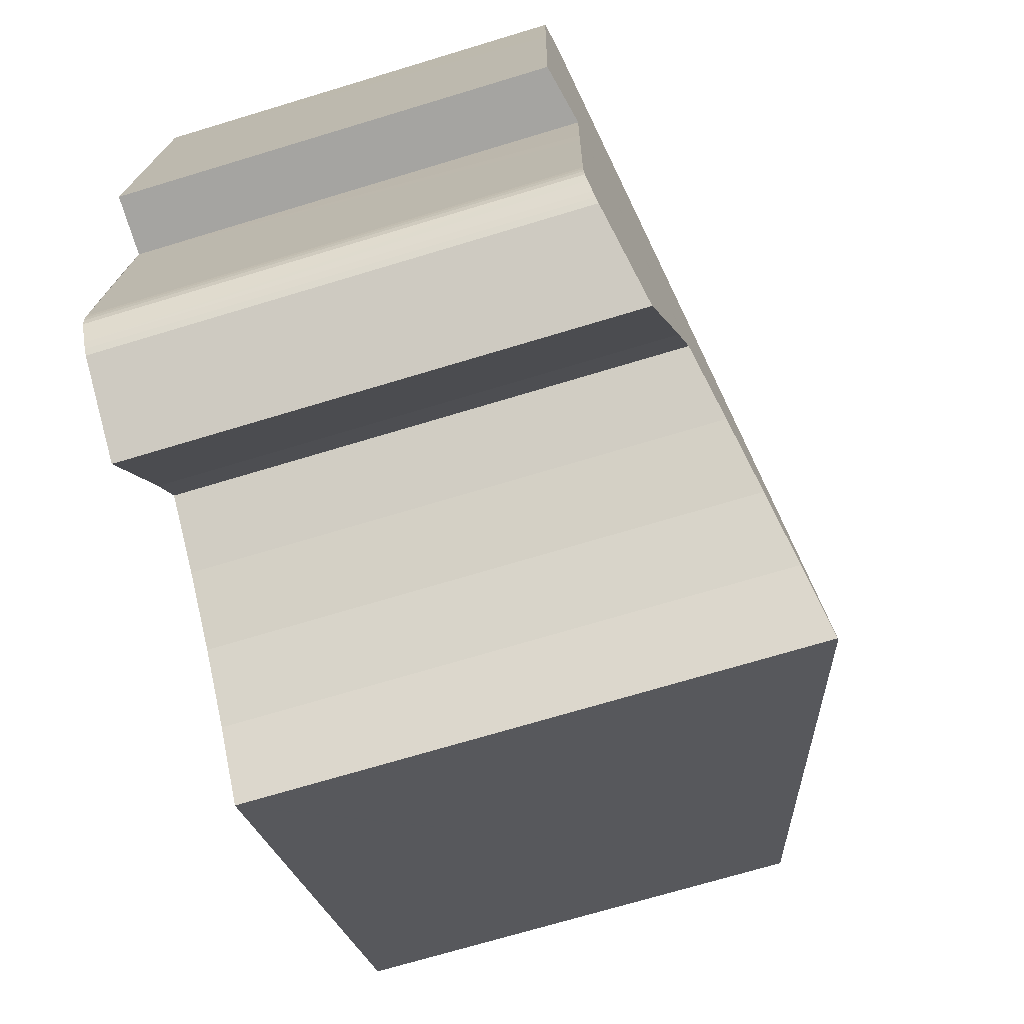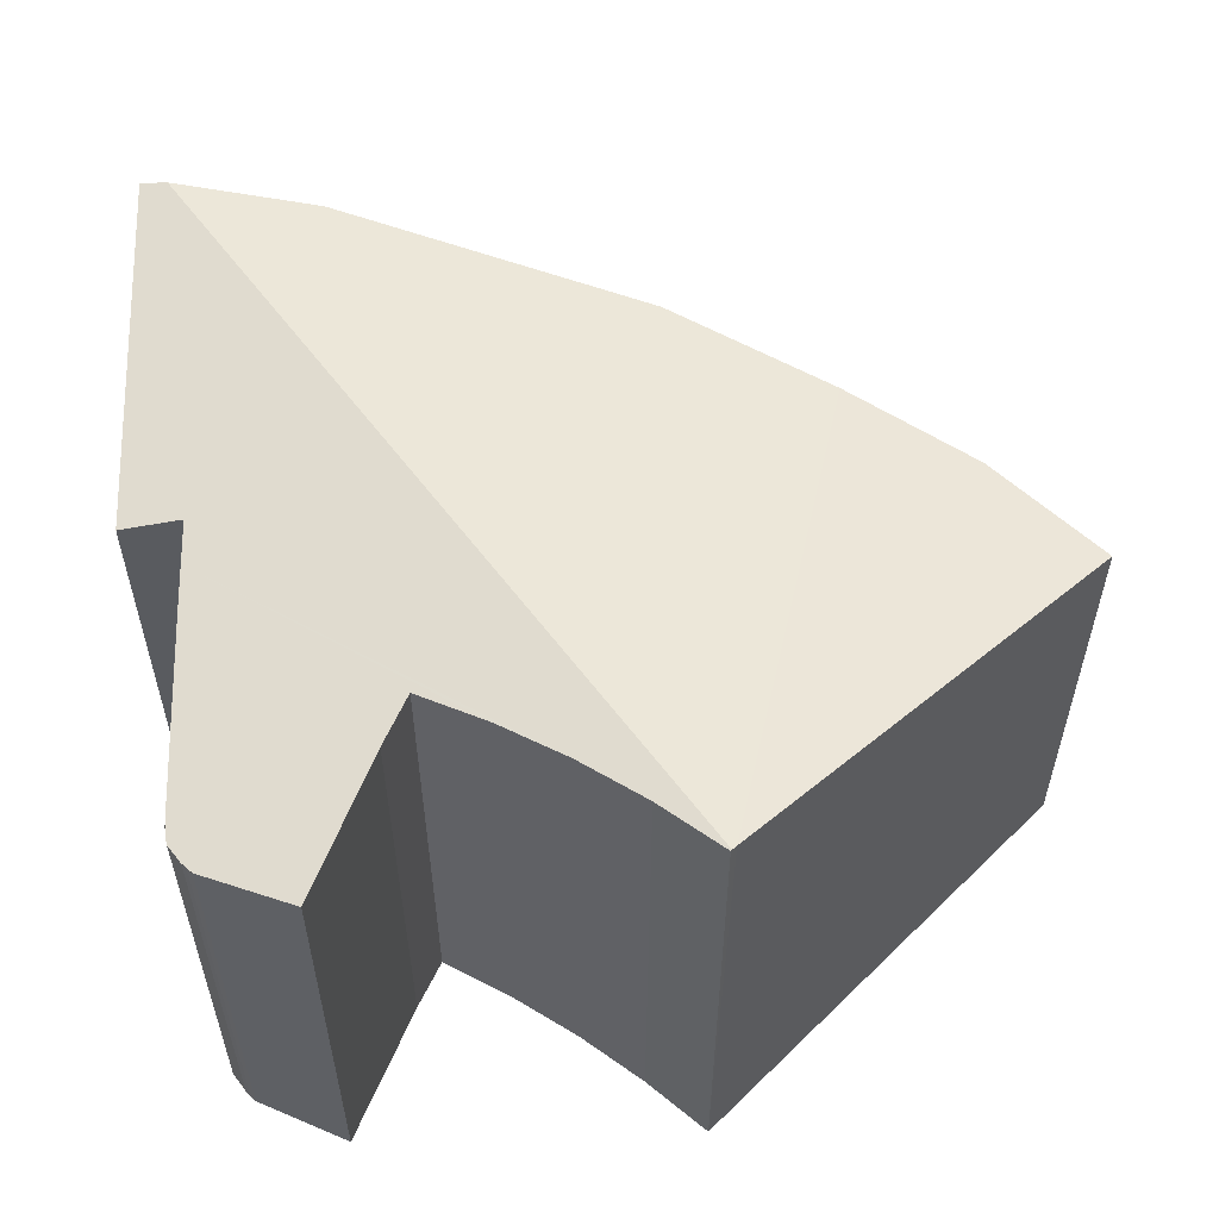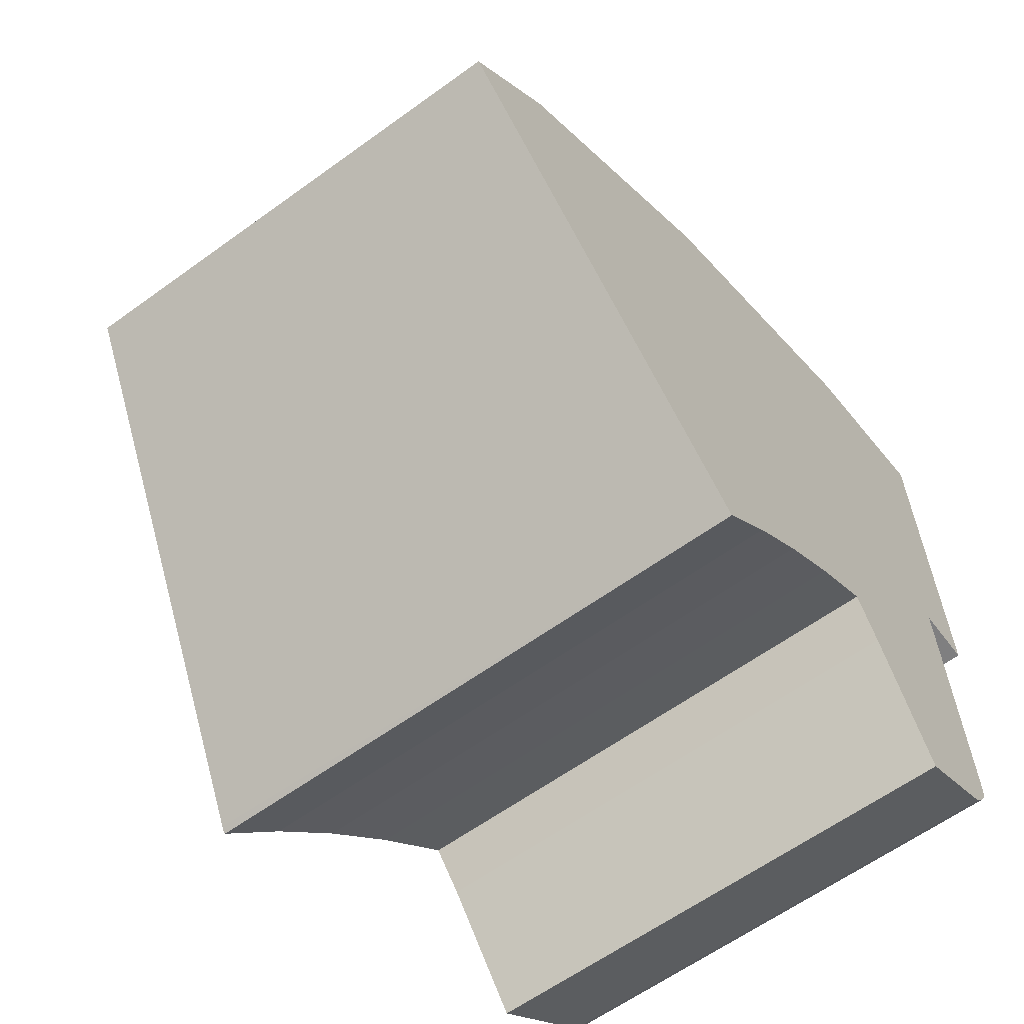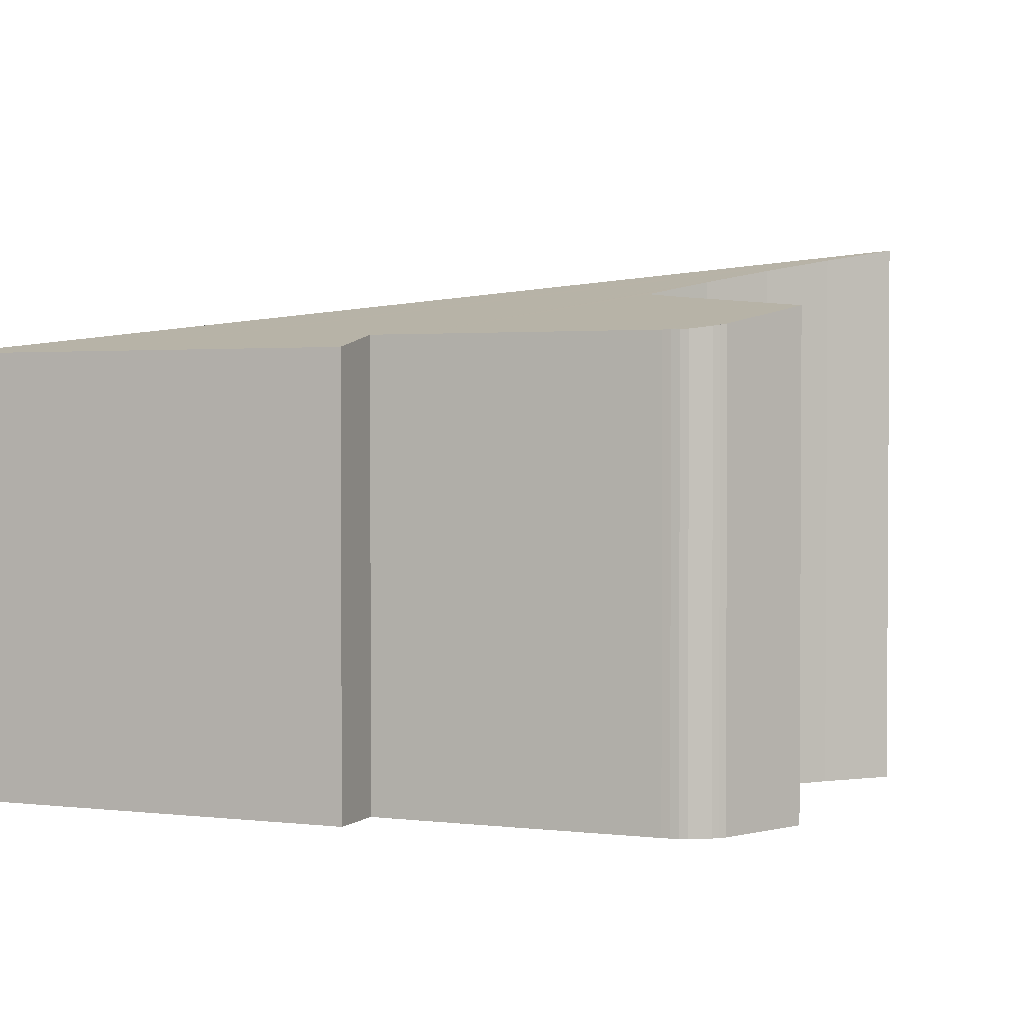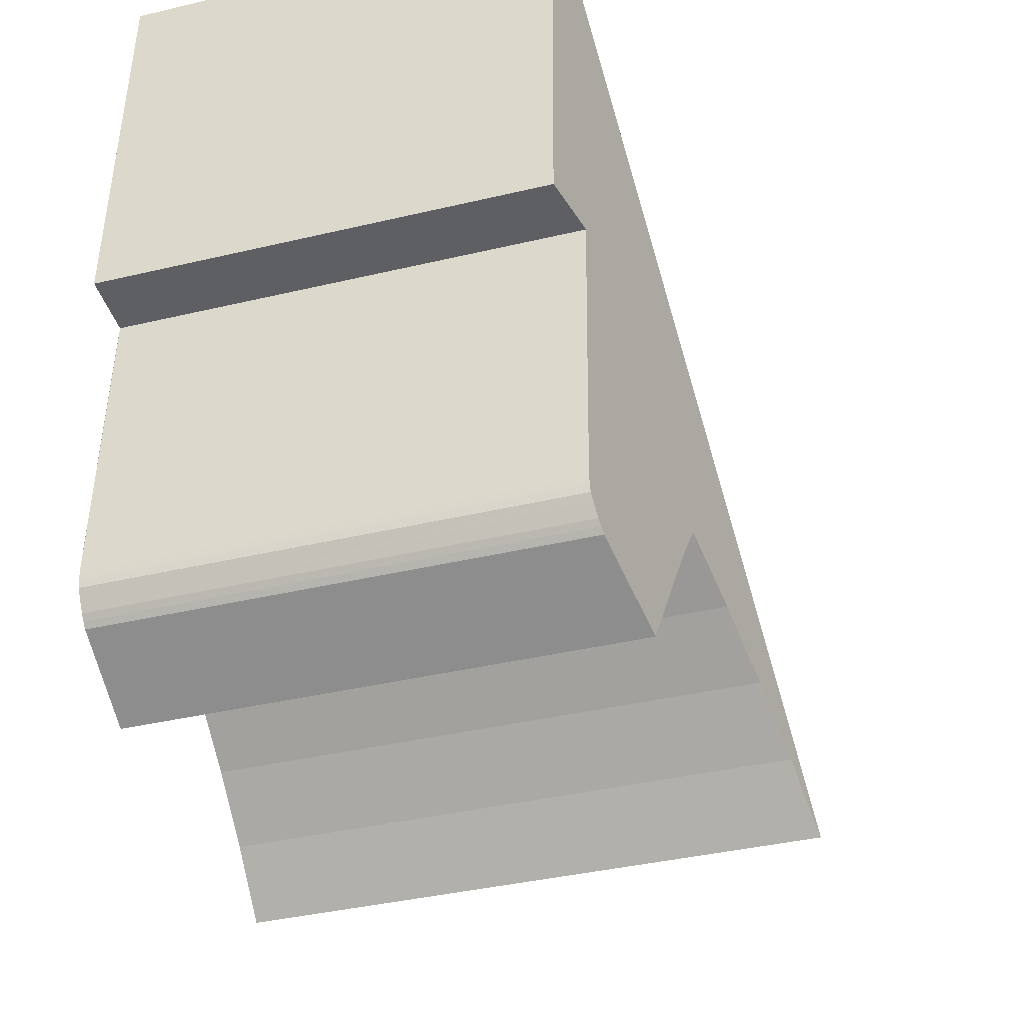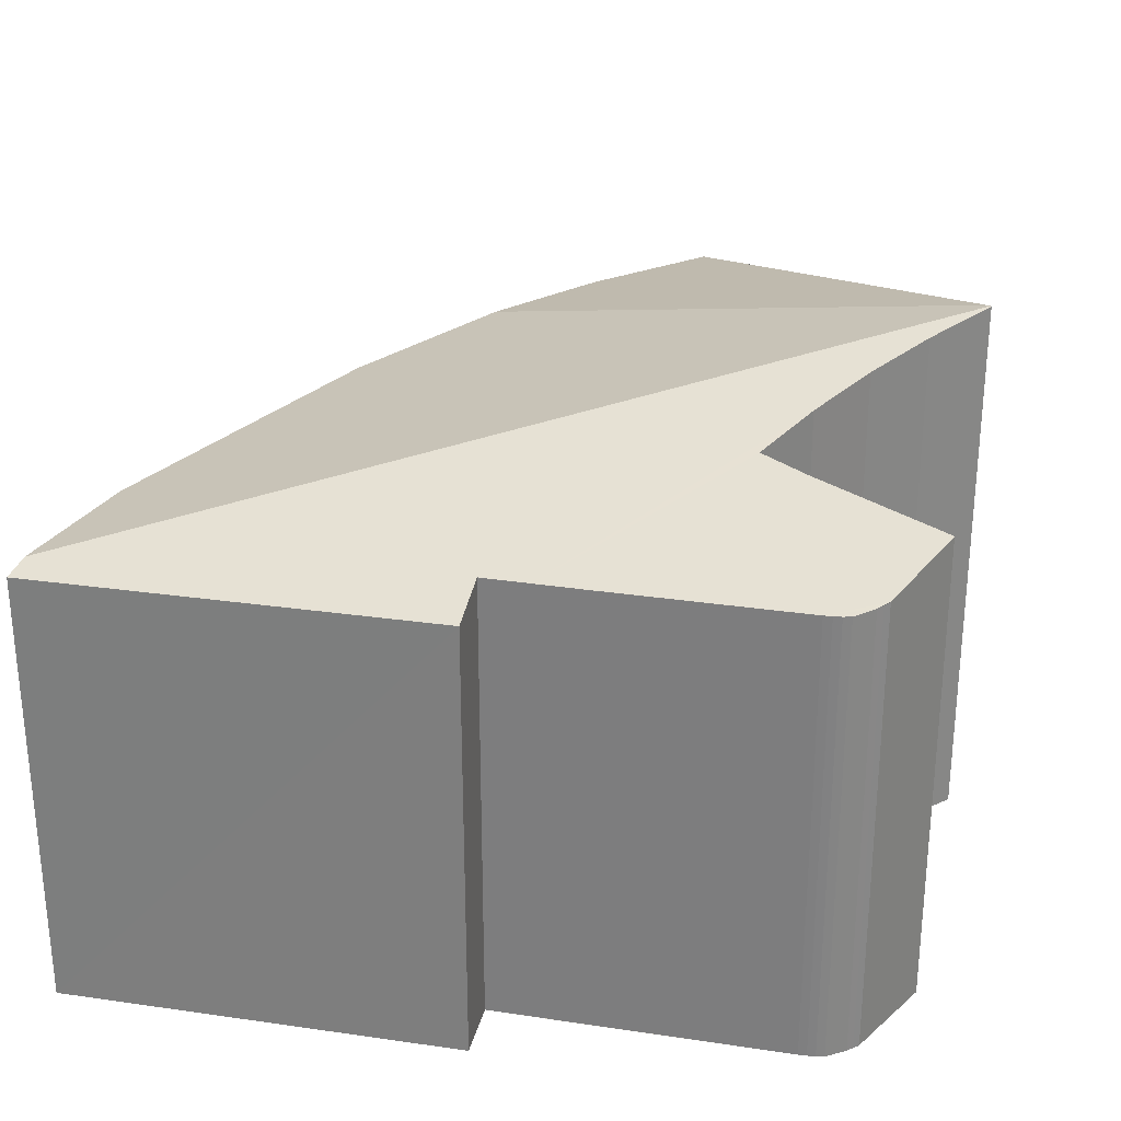
<metadata>
{"format":"obj","ext":"obj","renderer":"f3d","projection":"perspective","resolution":1024,"background":"white","views":[{"elev":-71.3,"azim":106.8,"up":"+Z"},{"elev":57.2,"azim":176.0,"up":"+Y"},{"elev":-61.3,"azim":-53.5,"up":"+Z"},{"elev":1.9,"azim":111.0,"up":"+Y"},{"elev":-39.1,"azim":106.5,"up":"+Z"},{"elev":28.4,"azim":100.6,"up":"+Y"}]}
</metadata>
<code>
v  19.59 11.12 -5.04
v  19.26 11.2 -6.085
v  19.03 11.25 -6.341
v  19.45 11.16 -5.794
v  19.55 11.13 -5.628
v  19.58 11.12 -5.434
v  8.719 13.53 -7.674
v  19.86 10.94 11.62
v  8.821 13.56 -7.763
v  5.198 10.97 4.654
v  8.874 10.79 7.322
v  16.3 10.79 10.79
v  2.33 10.79 2.573
v  0 10.79 6.609e-16
v  14.68 12.21 -3.163
v  19.51 11.12 -2.642
v  15.3 12.08 -4.276
v  16.9 11.74 -7.467
v  20.61 10.79 8.721
v  20.53 10.79 11.78
v  10.18 13.24 -6.481
v  19.33 11.13 2.057
v  20.8 10.8 2.109
v  11.6 12.91 -5.271
v  19.38 11.12 0.932
v  13.11 12.57 -4.163
v  19.43 11.12 -0.267
v  19.45 11.12 -0.987
v  13.61 12.46 -3.845
v  8.848 13.55 -7.787
v  19.15 11.23 -6.216
v  19.03 3.883e-16 -6.341
v  19.15 3.806e-16 -6.216
v  16.9 4.572e-16 -7.467
v  13.11 2.549e-16 -4.163
v  14.68 1.937e-16 -3.163
v  13.61 2.354e-16 -3.845
v  11.6 3.228e-16 -5.271
v  10.18 3.968e-16 -6.481
v  8.848 4.768e-16 -7.787
v  19.26 3.726e-16 -6.085
v  19.55 3.446e-16 -5.628
v  19.45 3.548e-16 -5.794
v  15.3 2.618e-16 -4.276
v  8.821 4.753e-16 -7.763
v  0 0 0
v  8.719 4.699e-16 -7.674
v  2.33 -1.576e-16 2.573
v  8.874 -4.483e-16 7.322
v  5.198 -2.85e-16 4.654
v  16.3 -6.605e-16 10.79
v  20.53 -7.21e-16 11.78
v  19.86 -7.115e-16 11.62
v  20.8 -1.291e-16 2.109
v  20.61 -5.34e-16 8.721
v  19.33 -1.26e-16 2.057
v  19.59 3.086e-16 -5.04
v  19.38 -5.707e-17 0.932
v  19.45 6.044e-17 -0.987
v  19.43 1.635e-17 -0.267
v  19.51 1.618e-16 -2.642
v  19.59 3.207e-16 -5.238
v  19.59 11.12 -5.238
v  19.58 3.327e-16 -5.434
g defaultobject
f 1 2 3
f 2 1 4
f 4 1 5
f 5 1 6
f 7 8 9
f 8 7 10
f 8 10 11
f 8 11 12
f 13 7 14
f 7 13 10
f 1 15 16
f 15 1 17
f 17 1 18
f 18 1 3
f 19 8 20
f 8 19 9
f 9 19 21
f 21 19 22
f 22 19 23
f 21 22 24
f 24 22 25
f 24 25 26
f 26 25 15
f 15 25 27
f 15 27 28
f 15 28 16
f 26 15 29
f 9 21 30
f 31 32 3
f 32 31 33
f 3 34 18
f 34 3 32
f 29 35 26
f 35 29 15
f 35 15 36
f 35 36 37
f 26 38 24
f 38 26 35
f 24 39 21
f 39 24 38
f 21 40 30
f 40 21 39
f 2 33 31
f 33 2 41
f 4 41 2
f 41 4 5
f 41 5 42
f 41 42 43
f 18 44 17
f 44 18 34
f 17 36 15
f 36 17 44
f 30 7 9
f 7 30 40
f 7 40 14
f 14 40 45
f 14 45 46
f 46 45 47
f 46 13 14
f 13 46 48
f 48 10 13
f 10 48 11
f 11 48 49
f 49 48 50
f 49 12 11
f 12 49 51
f 51 8 12
f 8 51 20
f 20 51 52
f 52 51 53
f 52 19 20
f 19 52 23
f 23 52 54
f 54 52 55
f 56 25 22
f 25 56 27
f 27 56 28
f 28 56 16
f 16 56 1
f 1 56 57
f 57 56 58
f 57 58 59
f 59 58 60
f 57 59 61
f 1 62 63
f 62 1 57
f 63 64 6
f 64 63 62
f 6 42 5
f 42 6 64
f 23 56 22
f 56 23 54
f 55 56 54
f 33 34 32
f 34 33 41
f 34 41 43
f 34 43 42
f 34 42 64
f 34 64 62
f 34 62 57
f 34 57 44
f 44 57 61
f 44 61 59
f 44 59 60
f 44 60 36
f 36 60 58
f 36 58 37
f 37 58 56
f 37 56 35
f 35 56 38
f 38 56 39
f 39 56 47
f 47 56 46
f 46 56 55
f 46 55 52
f 46 52 53
f 46 53 51
f 46 51 49
f 46 49 50
f 46 50 48
f 39 45 40
f 45 39 47

</code>
